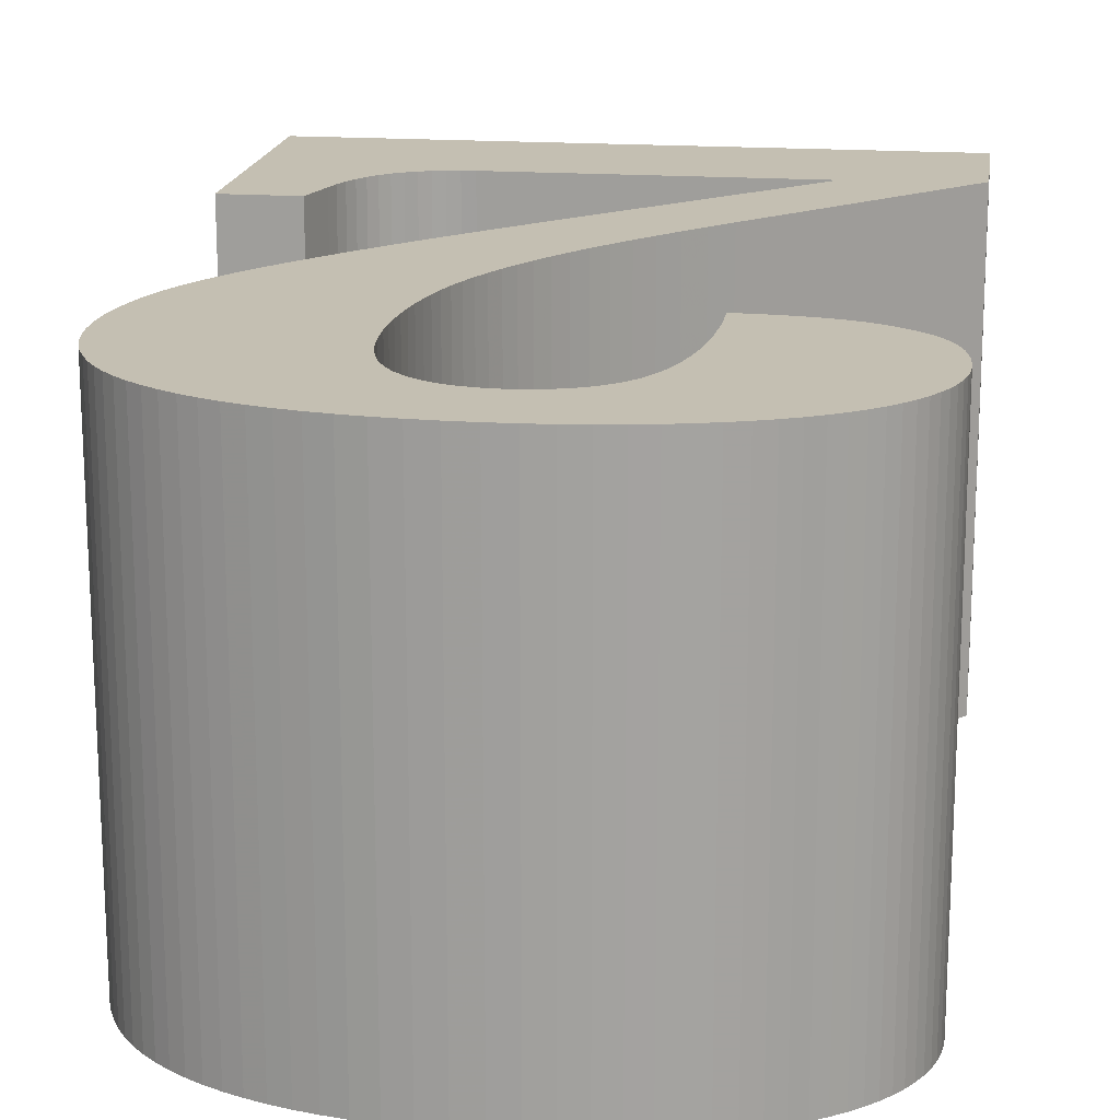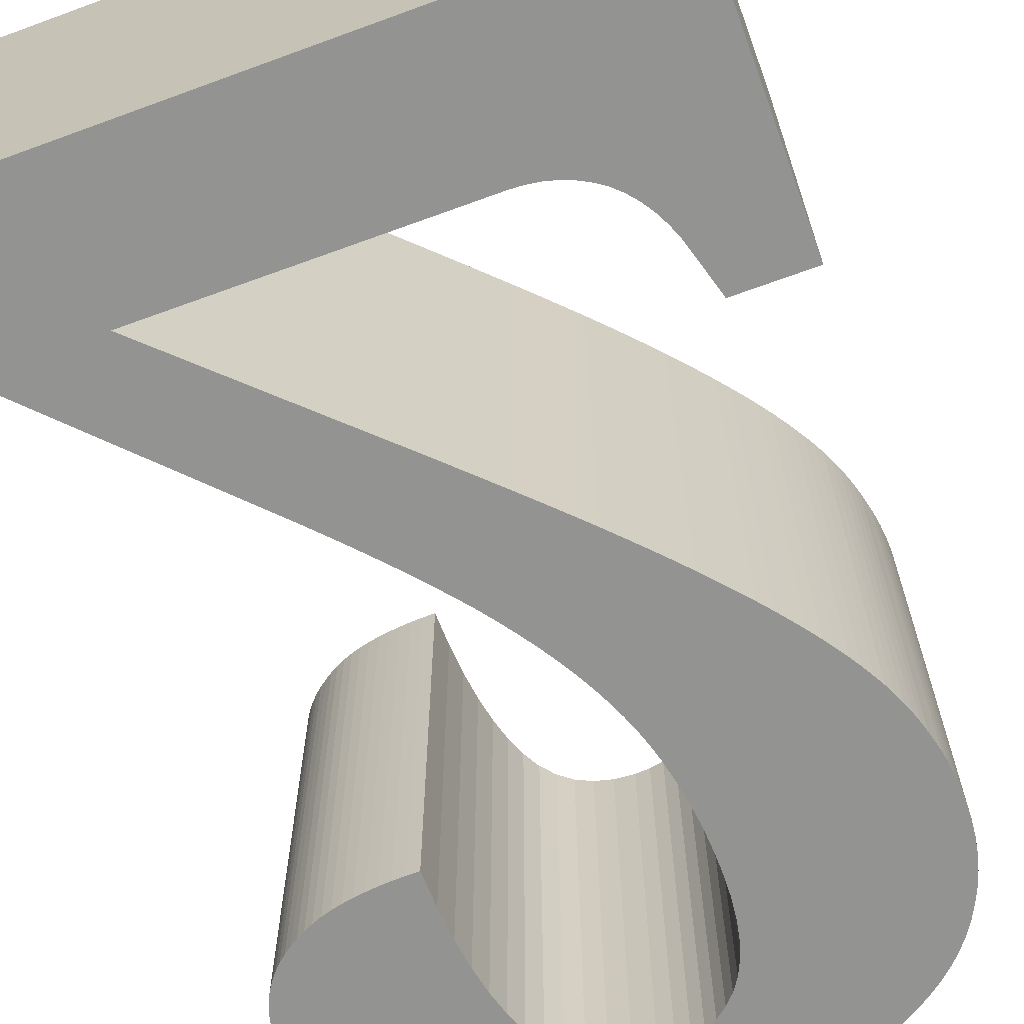
<metadata>
{"format":"obj","ext":"obj","renderer":"f3d","projection":"perspective","resolution":1024,"background":"white","views":[{"elev":17.6,"azim":-172.0,"up":"+Z"},{"elev":-66.6,"azim":20.2,"up":"+Z"}]}
</metadata>
<code>
o obj_0
v -37.29 		-58.51 		55.94
v -37.29 		-58.51 		0
v 32.86 		8.596 		55.94
v 32.98 		9.78 		55.94
v 33.06 		10.98 		55.94
v 2.988 		37.85 		55.94
v 0.247 		38 		55.94
v 20.69 		33.17 		55.94
v -37.29 		-74.5 		55.94
v 18.9 		34.08 		55.94
v 17 		34.89 		55.94
v -37.29 		-74.5 		0
v 14.97 		35.62 		55.94
v 12.83 		36.26 		55.94
v 10.54 		36.8 		55.94
v 36.55 		-74.5 		55.94
v 8.135 		37.25 		55.94
v 36.55 		-74.5 		0
v 5.618 		37.6 		55.94
v 1.618 		-16.02 		0
v -35.25 		23.71 		0
v -35.78 		22.43 		0
v 33.08 		12.2 		55.94
v 33.02 		14.18 		55.94
v 32.82 		16.08 		55.94
v -36.2 		21.13 		0
v 2.777 		-14.15 		0
v -36.49 		19.79 		0
v 3.831 		-12.31 		0
v -36.67 		18.42 		0
v 32.5 		17.91 		55.94
v 32.04 		19.66 		55.94
v 31.45 		21.34 		55.94
v 30.73 		22.94 		55.94
v 29.92 		24.51 		55.94
v 28.98 		25.99 		55.94
v 27.91 		27.39 		55.94
v 26.71 		28.71 		55.94
v 25.37 		29.95 		55.94
v 23.91 		31.11 		55.94
v 32.5 		17.91 		0
v 22.36 		32.19 		55.94
v 9.229 		16.79 		55.94
v 32.04 		19.66 		0
v 8.778 		19.08 		55.94
v 0.247 		38 		0
v 2.988 		37.85 		0
v 5.618 		37.6 		0
v 8.135 		37.25 		0
v 10.54 		36.8 		0
v 12.83 		36.26 		0
v 14.97 		35.62 		0
v 17 		34.89 		0
v 18.9 		34.08 		0
v 8.147 		21.12 		55.94
v 20.69 		33.17 		0
v 4.778 		-10.51 		0
v 7.336 		22.89 		55.94
v 5.627 		-8.721 		0
v 33.02 		14.18 		0
v 33.08 		12.2 		0
v 33.06 		10.98 		0
v 6.345 		24.4 		55.94
v 32.98 		9.78 		0
v 32.86 		8.596 		0
v 32.82 		16.08 		0
v -36.73 		17.02 		0
v 6.382 		-6.94 		0
v 5.195 		25.66 		55.94
v 3.908 		26.7 		55.94
v 7.044 		-5.166 		0
v 2.485 		27.5 		55.94
v 7.613 		-3.397 		0
v -36.69 		15.63 		0
v 0.925 		28.08 		55.94
v 22.36 		32.19 		0
v 23.91 		31.11 		0
v 25.37 		29.95 		0
v 26.71 		28.71 		0
v 27.91 		27.39 		0
v 28.98 		25.99 		0
v 29.92 		24.51 		0
v 30.73 		22.94 		0
v 31.45 		21.34 		0
v 8.088 		-1.635 		0
v 9.229 		16.79 		0
v 8.778 		19.08 		0
v 8.147 		21.12 		0
v 0.353 		-17.92 		0
v 7.336 		22.89 		0
v 6.345 		24.4 		0
v 30.7 		0.481 		55.94
v 31.15 		1.659 		55.94
v 31.55 		2.831 		55.94
v 31.9 		3.996 		55.94
v 32.19 		5.155 		55.94
v 32.46 		6.283 		55.94
v 32.69 		7.43 		55.94
v 5.195 		25.66 		0
v 3.908 		26.7 		0
v 8.471 		0.121 		55.94
v 4.651 		-31.4 		0
v 2.485 		27.5 		0
v 8.812 		1.895 		55.94
v 0.925 		28.08 		0
v 6.68 		-29.42 		0
v 9.092 		3.713 		55.94
v 8.651 		-27.47 		0
v 9.31 		5.575 		55.94
v 32.69 		7.43 		0
v 32.46 		6.283 		0
v 32.19 		5.155 		0
v 31.9 		3.996 		0
v 31.55 		2.831 		0
v 31.15 		1.659 		0
v 30.7 		0.481 		0
v 10.53 		-25.57 		0
v 12.33 		-23.74 		0
v 14.04 		-21.96 		0
v 15.66 		-20.23 		0
v 17.2 		-18.56 		0
v 18.65 		-16.95 		0
v 36.55 		-41.95 		55.94
v 0.275 		-35.62 		55.94
v 2.516 		-33.47 		55.94
v 27.83 		-41.95 		55.94
v 25.98 		-48.33 		55.94
v 26.48 		-46.65 		55.94
v 13.62 		-57.39 		55.94
v 15.15 		-57.31 		55.94
v 16.61 		-57.09 		55.94
v 18.01 		-56.72 		55.94
v 19.34 		-56.19 		55.94
v 20.59 		-55.52 		55.94
v 21.78 		-54.7 		55.94
v 22.85 		-53.7 		55.94
v 23.8 		-52.56 		55.94
v 9.465 		7.48 		55.94
v 9.558 		9.428 		55.94
v 9.589 		11.42 		55.94
v 9.499 		14.24 		55.94
v -2.606 		38.05 		55.94
v -5.381 		38 		55.94
v -8.038 		37.85 		55.94
v -10.58 		37.6 		55.94
v -13 		37.25 		55.94
v -15.3 		36.8 		55.94
v -17.49 		36.26 		55.94
v -19.59 		35.66 		55.94
v -21.56 		35 		55.94
v -23.41 		34.27 		55.94
v -25.14 		33.47 		55.94
v -0.772 		28.42 		55.94
v -2.606 		28.54 		55.94
v -5.12 		28.35 		55.94
v -7.367 		27.78 		55.94
v -0.772 		28.42 		0
v -9.346 		26.83 		55.94
v -2.606 		28.54 		0
v -11.06 		25.5 		55.94
v -5.12 		28.35 		0
v -12.5 		23.8 		55.94
v -7.367 		27.78 		0
v -13.68 		21.71 		55.94
v -9.346 		26.83 		0
v -14.64 		19.26 		55.94
v -15.42 		16.45 		55.94
v -11.06 		25.5 		0
v -12.5 		23.8 		0
v -13.68 		21.71 		0
v -14.64 		19.26 		0
v -15.42 		16.45 		0
v -26.75 		32.61 		0
v -28.23 		31.67 		0
v -29.58 		30.68 		0
v -30.82 		29.63 		0
v -31.95 		28.54 		0
v -36.58 		14.33 		0
v -26.75 		32.61 		55.94
v -28.23 		31.67 		55.94
v -16.03 		13.29 		0
v -29.58 		30.68 		55.94
v -30.82 		29.63 		55.94
v -36.39 		13.1 		0
v -31.95 		28.54 		55.94
v -16.03 		13.29 		55.94
v -36.13 		11.94 		0
v -35.8 		10.86 		0
v -16.47 		9.78 		55.94
v -35.39 		9.854 		0
v -34.87 		8.916 		0
v -16.73 		5.91 		55.94
v -34.28 		8.039 		0
v -33.62 		7.225 		0
v -23.73 		2.231 		55.94
v -22.43 		2.035 		55.94
v -21.09 		1.883 		55.94
v -19.71 		1.774 		55.94
v -18.28 		1.709 		55.94
v -16.81 		1.687 		55.94
v -32.9 		6.473 		0
v -32.11 		5.783 		55.94
v -31.25 		5.155 		55.94
v -30.36 		4.552 		55.94
v -29.41 		4.012 		55.94
v -28.39 		3.533 		55.94
v -27.32 		3.117 		55.94
v -26.18 		2.762 		55.94
v -24.98 		2.47 		55.94
v 8.471 		0.121 		0
v 20.02 		-15.38 		55.94
v 8.812 		1.895 		0
v 21.31 		-13.86 		55.94
v -36.2 		21.13 		55.94
v 24.64 		-51.29 		55.94
v -36.49 		19.79 		55.94
v -36.67 		18.42 		55.94
v -36.73 		17.02 		55.94
v -32.95 		27.39 		55.94
v -33.84 		26.2 		55.94
v -34.6 		24.96 		55.94
v -35.25 		23.71 		55.94
v -35.78 		22.43 		55.94
v 25.36 		-49.88 		55.94
v 9.092 		3.713 		0
v -36.13 		11.94 		55.94
v -35.8 		10.86 		55.94
v -35.39 		9.854 		55.94
v -34.87 		8.916 		55.94
v 9.31 		5.575 		0
v -34.28 		8.039 		55.94
v -33.62 		7.225 		55.94
v -32.9 		6.473 		55.94
v 9.465 		7.48 		0
v -36.69 		15.63 		55.94
v -36.58 		14.33 		55.94
v -36.39 		13.1 		55.94
v 9.558 		9.428 		0
v 9.589 		11.42 		0
v 22.52 		-12.4 		55.94
v 9.499 		14.24 		0
v 23.65 		-10.98 		55.94
v 24.69 		-9.613 		55.94
v 25.67 		-8.28 		55.94
v 26.58 		-6.965 		55.94
v 27.43 		-5.669 		55.94
v 28.22 		-4.392 		55.94
v 28.95 		-3.133 		55.94
v 29.62 		-1.893 		55.94
v 30.18 		-0.703 		55.94
v 1.618 		-16.02 		55.94
v 2.777 		-14.15 		55.94
v 3.831 		-12.31 		55.94
v 4.778 		-10.51 		55.94
v 5.627 		-8.721 		55.94
v 6.382 		-6.94 		55.94
v 7.044 		-5.166 		55.94
v 7.613 		-3.397 		55.94
v 8.088 		-1.635 		55.94
v 0.353 		-17.92 		55.94
v 4.651 		-31.4 		55.94
v 6.68 		-29.42 		55.94
v 8.651 		-27.47 		55.94
v 10.53 		-25.57 		55.94
v 12.33 		-23.74 		55.94
v 14.04 		-21.96 		55.94
v 15.66 		-20.23 		55.94
v 17.2 		-18.56 		55.94
v 18.65 		-16.95 		55.94
v -2.606 		38.05 		0
v -5.381 		38 		0
v -8.038 		37.85 		0
v -10.58 		37.6 		0
v -13 		37.25 		0
v -15.3 		36.8 		0
v -17.49 		36.26 		0
v -19.59 		35.66 		0
v -14.35 		-35.12 		55.94
v -21.56 		35 		0
v -12.04 		-32.7 		55.94
v -9.853 		-30.36 		55.94
v -23.41 		34.27 		0
v -7.808 		-28.1 		55.94
v -5.9 		-25.92 		55.94
v -25.14 		33.47 		0
v -4.128 		-23.82 		55.94
v -2.494 		-21.81 		55.94
v -1.018 		-19.85 		55.94
v -2.071 		-37.87 		55.94
v -7.081 		-42.62 		55.94
v -4.523 		-40.2 		55.94
v -22.63 		-57.39 		55.94
v 36.55 		-41.95 		0
v 0.275 		-35.62 		0
v -16.47 		9.78 		0
v -16.73 		5.91 		0
v -16.81 		1.687 		0
v -18.28 		1.709 		0
v -19.71 		1.774 		0
v -21.09 		1.883 		0
v -22.43 		2.035 		0
v -23.73 		2.231 		0
v 2.516 		-33.47 		0
v -24.98 		2.47 		0
v -26.18 		2.762 		0
v -27.32 		3.117 		0
v 27.83 		-41.95 		0
v -28.39 		3.533 		0
v -29.41 		4.012 		0
v -30.36 		4.552 		0
v -31.25 		5.155 		0
v -32.11 		5.783 		0
v 25.98 		-48.33 		0
v 26.48 		-46.65 		0
v -34.6 		24.96 		0
v -33.84 		26.2 		0
v -32.95 		27.39 		0
v 13.62 		-57.39 		0
v 15.15 		-57.31 		0
v 16.61 		-57.09 		0
v 18.01 		-56.72 		0
v 19.34 		-56.19 		0
v 20.59 		-55.52 		0
v 21.78 		-54.7 		0
v 30.18 		-0.703 		0
v 29.62 		-1.893 		0
v 28.95 		-3.133 		0
v 28.22 		-4.392 		0
v 27.43 		-5.669 		0
v 26.58 		-6.965 		0
v 25.67 		-8.28 		0
v 24.69 		-9.613 		0
v 23.65 		-10.98 		0
v 22.52 		-12.4 		0
v 21.31 		-13.86 		0
v 20.02 		-15.38 		0
v 22.85 		-53.7 		0
v 23.8 		-52.56 		0
v 24.64 		-51.29 		0
v 25.36 		-49.88 		0
v -14.35 		-35.12 		0
v -12.04 		-32.7 		0
v -9.853 		-30.36 		0
v -7.808 		-28.1 		0
v -5.9 		-25.92 		0
v -4.128 		-23.82 		0
v -2.494 		-21.81 		0
v -1.018 		-19.85 		0
v -4.523 		-40.2 		0
v -7.081 		-42.62 		0
v -2.071 		-37.87 		0
v -22.63 		-57.39 		0
g group_0_3888547
f 12 1 2
f 1 12 9
f 16 9 12
f 16 12 18
f 14 15 69
f 70 69 15
f 72 70 17
f 19 72 17
f 6 75 19
f 32 33 141
f 31 32 141
f 5 140 4
f 61 23 5
f 13 14 63
f 63 58 11
f 35 36 43
f 36 37 43
f 45 43 37
f 37 38 45
f 38 39 45
f 39 40 45
f 55 45 40
f 40 42 55
f 58 55 8
f 8 10 58
f 8 55 42
f 10 11 58
f 141 140 24
f 52 91 51
f 53 91 52
f 54 90 53
f 56 90 54
f 51 99 50
f 50 100 49
f 48 49 103
f 103 105 48
f 24 25 141
f 43 141 33
f 62 239 61
f 64 239 62
f 65 239 64
f 60 241 66
f 61 239 60
f 25 31 141
f 33 34 43
f 34 35 43
f 11 13 63
f 100 50 99
f 76 88 56
f 77 88 76
f 78 87 77
f 79 80 87
f 86 87 80
f 80 81 86
f 81 82 86
f 82 83 86
f 83 84 86
f 41 241 44
f 66 241 41
f 44 241 84
f 15 17 70
f 72 19 75
f 69 63 14
f 88 77 87
f 90 56 88
f 91 53 90
f 78 79 87
f 99 51 91
f 96 97 139
f 96 138 95
f 95 138 94
f 97 98 139
f 98 3 139
f 4 140 3
f 94 138 93
f 93 109 92
f 103 49 100
f 46 47 157
f 24 23 61
f 24 61 60
f 88 45 55
f 58 88 55
f 322 321 133
f 338 337 137
f 259 258 242
f 101 245 104
f 104 247 107
f 107 249 109
f 138 96 139
f 109 93 138
f 23 24 140
f 5 23 140
f 139 3 140
f 148 160 147
f 147 158 146
f 146 158 145
f 144 145 156
f 149 160 148
f 150 162 149
f 156 155 144
f 151 162 150
f 152 164 151
f 156 145 158
f 155 154 143
f 142 143 154
f 143 144 155
f 6 153 75
f 56 8 76
f 104 210 101
f 154 153 7
f 6 7 153
f 7 142 154
f 43 45 86
f 158 147 160
f 160 149 162
f 91 90 63
f 162 151 164
f 152 179 164
f 99 91 63
f 179 180 164
f 166 164 180
f 99 70 100
f 70 72 100
f 103 75 105
f 180 182 166
f 235 167 218
f 219 220 167
f 220 221 167
f 241 140 141
f 183 185 166
f 167 235 186
f 141 43 241
f 42 76 8
f 203 204 186
f 226 227 186
f 167 166 185
f 10 8 54
f 56 54 8
f 54 53 10
f 197 192 196
f 198 192 197
f 199 192 198
f 200 192 199
f 192 189 196
f 209 195 189
f 51 50 15
f 50 49 15
f 205 206 186
f 189 186 206
f 207 189 206
f 208 189 207
f 204 205 186
f 209 189 208
f 195 196 189
f 218 167 217
f 185 219 167
f 221 222 167
f 222 223 167
f 223 214 167
f 217 167 216
f 216 167 214
f 112 238 111
f 111 238 110
f 325 326 230
f 225 230 326
f 326 327 225
f 114 115 234
f 113 114 234
f 229 186 228
f 227 228 186
f 231 186 229
f 233 186 232
f 202 203 186
f 232 186 231
f 233 202 186
f 237 186 236
f 235 236 186
f 182 183 166
f 226 186 237
f 25 66 41
f 110 65 98
f 3 98 65
f 3 65 4
f 64 4 65
f 62 5 4
f 62 4 64
f 5 62 61
f 258 257 240
f 250 109 249
f 92 109 250
f 248 249 107
f 248 107 247
f 246 247 104
f 246 104 245
f 244 245 101
f 101 259 244
f 243 244 259
f 242 243 259
f 41 31 25
f 43 86 241
f 41 44 31
f 32 31 44
f 32 44 33
f 84 33 44
f 271 143 142
f 216 30 217
f 33 84 34
f 83 34 84
f 262 263 288
f 271 144 143
f 30 218 217
f 260 288 263
f 82 35 34
f 82 34 83
f 82 81 35
f 36 35 81
f 251 260 264
f 36 81 37
f 80 37 81
f 252 251 265
f 146 275 147
f 37 80 38
f 79 38 80
f 275 148 147
f 39 38 78
f 79 78 38
f 40 39 77
f 78 77 39
f 213 240 257
f 240 242 258
f 77 76 42
f 77 42 40
f 150 282 151
f 152 151 285
f 282 285 151
f 87 86 45
f 75 153 157
f 88 87 45
f 90 88 58
f 159 157 154
f 153 154 157
f 269 211 255
f 268 269 255
f 255 254 268
f 267 268 254
f 254 253 267
f 256 255 211
f 211 213 256
f 257 256 213
f 266 267 253
f 253 252 266
f 265 266 252
f 264 265 251
f 263 264 260
f 288 287 262
f 261 262 287
f 90 58 63
f 159 154 155
f 99 63 69
f 287 286 261
f 99 69 70
f 156 158 165
f 103 100 72
f 270 142 46
f 128 127 123
f 126 128 123
f 165 158 160
f 103 72 75
f 270 271 142
f 144 271 272
f 272 273 145
f 272 145 144
f 129 16 130
f 292 9 129
f 115 93 92
f 115 92 116
f 146 145 274
f 273 274 145
f 131 130 16
f 93 115 94
f 114 94 115
f 132 131 16
f 113 95 94
f 113 94 114
f 132 16 133
f 274 275 146
f 95 113 96
f 112 96 113
f 285 179 152
f 111 97 96
f 111 96 112
f 148 275 276
f 136 135 16
f 134 16 135
f 97 111 98
f 110 98 111
f 215 137 16
f 137 136 16
f 276 277 149
f 276 149 148
f 123 127 16
f 127 224 16
f 224 215 16
f 182 176 183
f 150 149 279
f 277 279 149
f 176 185 183
f 279 282 150
f 1 292 278
f 292 290 278
f 290 291 278
f 291 289 280
f 280 278 291
f 292 1 9
f 281 280 289
f 124 125 284
f 101 210 259
f 75 157 105
f 212 210 104
f 289 124 283
f 284 283 124
f 125 261 286
f 286 284 125
f 225 212 104
f 225 104 107
f 283 281 289
f 16 129 9
f 107 109 225
f 230 225 109
f 155 161 159
f 294 124 289
f 234 230 109
f 234 109 138
f 134 133 16
f 124 294 125
f 303 125 294
f 161 155 156
f 161 156 163
f 138 139 234
f 238 234 139
f 125 303 102
f 139 140 238
f 239 238 140
f 163 156 165
f 123 293 126
f 307 126 293
f 241 239 140
f 165 160 168
f 10 53 11
f 340 224 313
f 162 169 160
f 168 160 169
f 13 11 52
f 53 52 11
f 314 313 127
f 314 127 128
f 52 51 14
f 52 14 13
f 128 126 314
f 307 314 126
f 169 162 164
f 169 164 170
f 51 15 14
f 166 171 164
f 170 164 171
f 15 49 17
f 319 318 129
f 319 129 130
f 167 172 166
f 171 166 172
f 19 17 48
f 49 48 17
f 6 19 47
f 48 47 19
f 130 131 319
f 320 319 131
f 186 181 167
f 172 167 181
f 47 46 7
f 47 7 6
f 285 173 179
f 321 320 131
f 321 131 132
f 46 142 7
f 173 174 180
f 173 180 179
f 132 133 321
f 66 25 24
f 66 24 60
f 182 180 175
f 174 175 180
f 322 133 134
f 175 176 182
f 112 113 234
f 324 134 135
f 185 176 177
f 238 112 234
f 239 65 238
f 337 324 135
f 337 135 136
f 86 84 241
f 230 234 115
f 136 137 337
f 241 60 239
f 110 238 65
f 338 137 215
f 181 186 189
f 340 215 224
f 127 313 224
f 165 168 275
f 275 274 165
f 163 165 273
f 273 272 163
f 161 163 272
f 272 271 161
f 271 270 159
f 270 46 159
f 157 159 46
f 105 157 47
f 47 48 105
f 276 275 168
f 274 273 165
f 300 197 301
f 159 161 271
f 279 277 169
f 282 279 169
f 168 169 277
f 169 170 282
f 277 276 168
f 285 282 170
f 170 171 174
f 175 174 171
f 172 177 171
f 173 285 170
f 177 176 171
f 175 171 176
f 173 170 174
f 295 308 181
f 190 188 181
f 308 206 205
f 308 306 206
f 299 300 296
f 296 301 295
f 201 181 312
f 302 304 295
f 177 172 317
f 297 298 296
f 298 299 296
f 302 295 301
f 300 301 296
f 310 181 309
f 308 309 181
f 306 308 295
f 305 306 295
f 304 305 295
f 311 181 310
f 312 181 311
f 29 252 253
f 254 29 253
f 22 172 26
f 28 26 172
f 21 172 22
f 315 172 21
f 30 28 172
f 316 172 315
f 317 172 316
f 67 30 172
f 193 191 181
f 191 190 181
f 188 187 181
f 187 184 181
f 184 178 181
f 178 74 181
f 172 181 74
f 74 67 172
f 194 193 181
f 201 194 181
f 323 322 134
f 324 323 134
f 251 89 260
f 212 225 328
f 327 328 225
f 328 329 212
f 329 330 212
f 210 212 330
f 331 210 330
f 332 85 331
f 333 85 332
f 57 59 121
f 334 73 333
f 116 325 230
f 261 125 102
f 122 121 59
f 262 261 102
f 339 338 215
f 336 122 59
f 215 340 339
f 59 68 336
f 335 336 68
f 68 71 335
f 341 2 1
f 341 1 278
f 342 341 278
f 342 278 280
f 334 335 71
f 343 342 280
f 343 280 281
f 73 85 333
f 344 343 281
f 344 281 283
f 210 331 85
f 345 344 283
f 345 283 284
f 346 345 284
f 346 284 286
f 347 346 286
f 347 286 287
f 122 269 268
f 71 73 334
f 115 116 230
f 348 347 287
f 348 287 288
f 288 89 348
f 260 89 288
f 349 291 290
f 349 290 350
f 122 336 269
f 211 269 336
f 351 289 291
f 351 291 349
f 211 336 213
f 350 290 292
f 350 292 352
f 294 289 351
f 334 240 213
f 27 29 119
f 118 117 20
f 121 120 57
f 29 57 120
f 120 119 29
f 119 118 27
f 20 27 118
f 348 89 108
f 106 348 108
f 102 347 106
f 303 346 102
f 292 318 352
f 129 318 292
f 334 333 240
f 242 240 333
f 294 345 303
f 242 333 243
f 332 243 333
f 314 293 313
f 243 332 244
f 293 314 307
f 330 245 244
f 311 203 202
f 330 329 245
f 246 245 329
f 203 311 204
f 321 18 320
f 309 205 204
f 246 329 247
f 328 247 329
f 323 18 322
f 319 18 318
f 205 309 308
f 247 328 248
f 320 18 319
f 207 206 306
f 337 338 18
f 326 249 248
f 338 339 18
f 207 306 208
f 305 208 306
f 339 340 18
f 249 326 250
f 340 313 18
f 324 337 18
f 305 209 208
f 293 18 313
f 325 116 250
f 302 195 209
f 342 349 341
f 341 352 2
f 343 351 342
f 344 351 343
f 345 294 344
f 252 27 251
f 20 251 27
f 346 303 345
f 29 27 252
f 347 102 346
f 57 29 254
f 12 2 352
f 254 255 57
f 59 57 255
f 350 341 349
f 68 59 255
f 68 255 256
f 256 257 68
f 71 68 257
f 349 342 351
f 352 341 350
f 351 344 294
f 348 106 347
f 89 20 117
f 117 108 89
f 257 258 71
f 73 71 258
f 258 259 73
f 85 73 259
f 85 259 210
f 18 12 318
f 321 322 18
f 323 324 18
f 352 318 12
f 20 89 251
f 293 123 18
f 123 16 18
f 106 262 102
f 262 106 263
f 108 263 106
f 117 264 263
f 117 263 108
f 264 117 265
f 118 265 117
f 119 266 265
f 119 265 118
f 266 119 267
f 120 267 119
f 121 268 267
f 121 267 120
f 268 121 122
f 302 301 195
f 196 195 301
f 213 336 335
f 196 301 197
f 335 334 213
f 300 299 197
f 332 331 244
f 331 330 244
f 328 327 248
f 327 326 248
f 326 325 250
f 92 250 116
f 181 189 295
f 189 192 295
f 198 197 299
f 298 199 299
f 198 299 199
f 298 297 199
f 200 199 297
f 192 200 297
f 310 204 311
f 204 310 309
f 304 209 305
f 304 302 209
f 192 296 295
f 296 192 297
f 311 202 312
f 219 316 220
f 221 220 315
f 316 315 220
f 315 21 222
f 315 222 221
f 223 222 22
f 21 22 222
f 22 26 214
f 22 214 223
f 216 214 28
f 26 28 214
f 28 30 216
f 218 30 67
f 67 74 235
f 67 235 218
f 236 235 178
f 74 178 235
f 236 178 237
f 184 237 178
f 184 187 226
f 184 226 237
f 227 226 188
f 187 188 226
f 228 227 190
f 188 190 227
f 228 190 229
f 191 229 190
f 191 193 231
f 191 231 229
f 232 231 194
f 193 194 231
f 194 201 233
f 194 233 232
f 312 202 201
f 233 201 202
f 185 177 219
f 317 219 177
f 317 316 219

</code>
